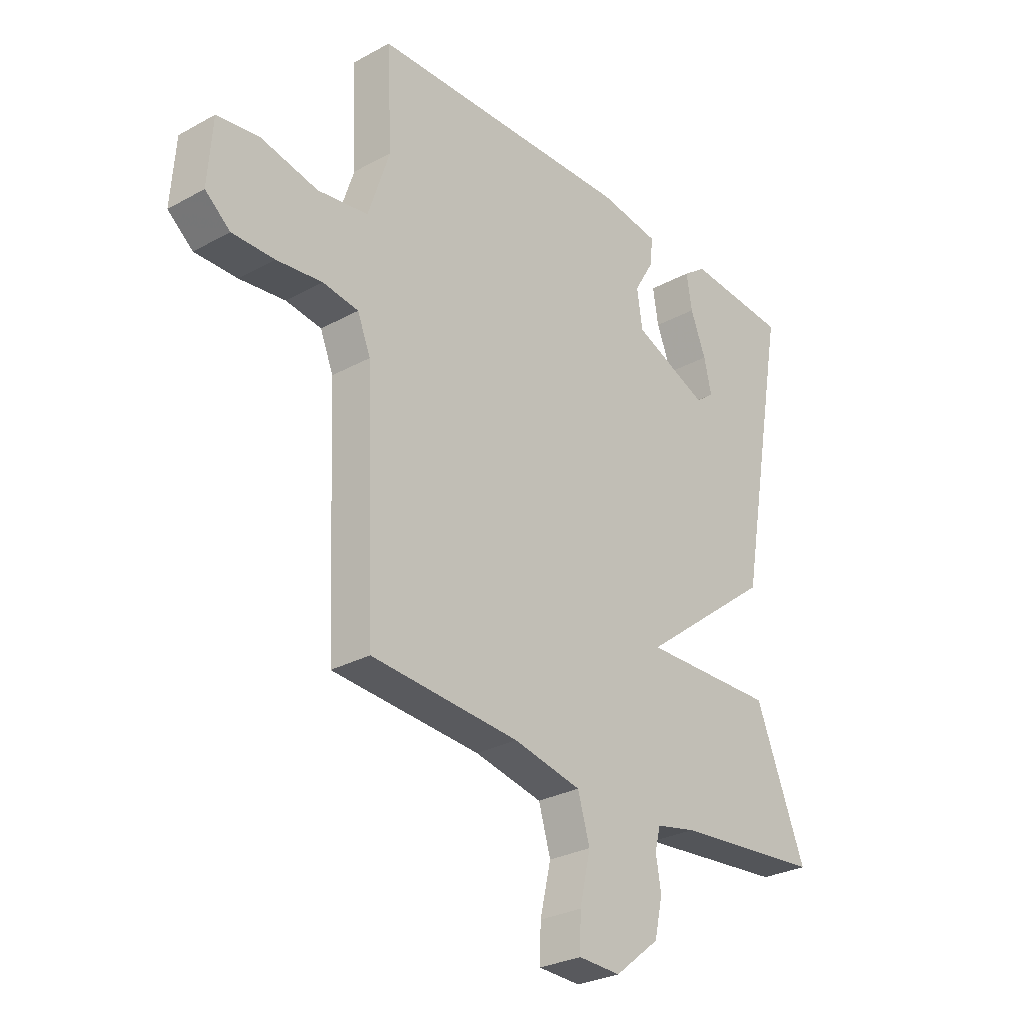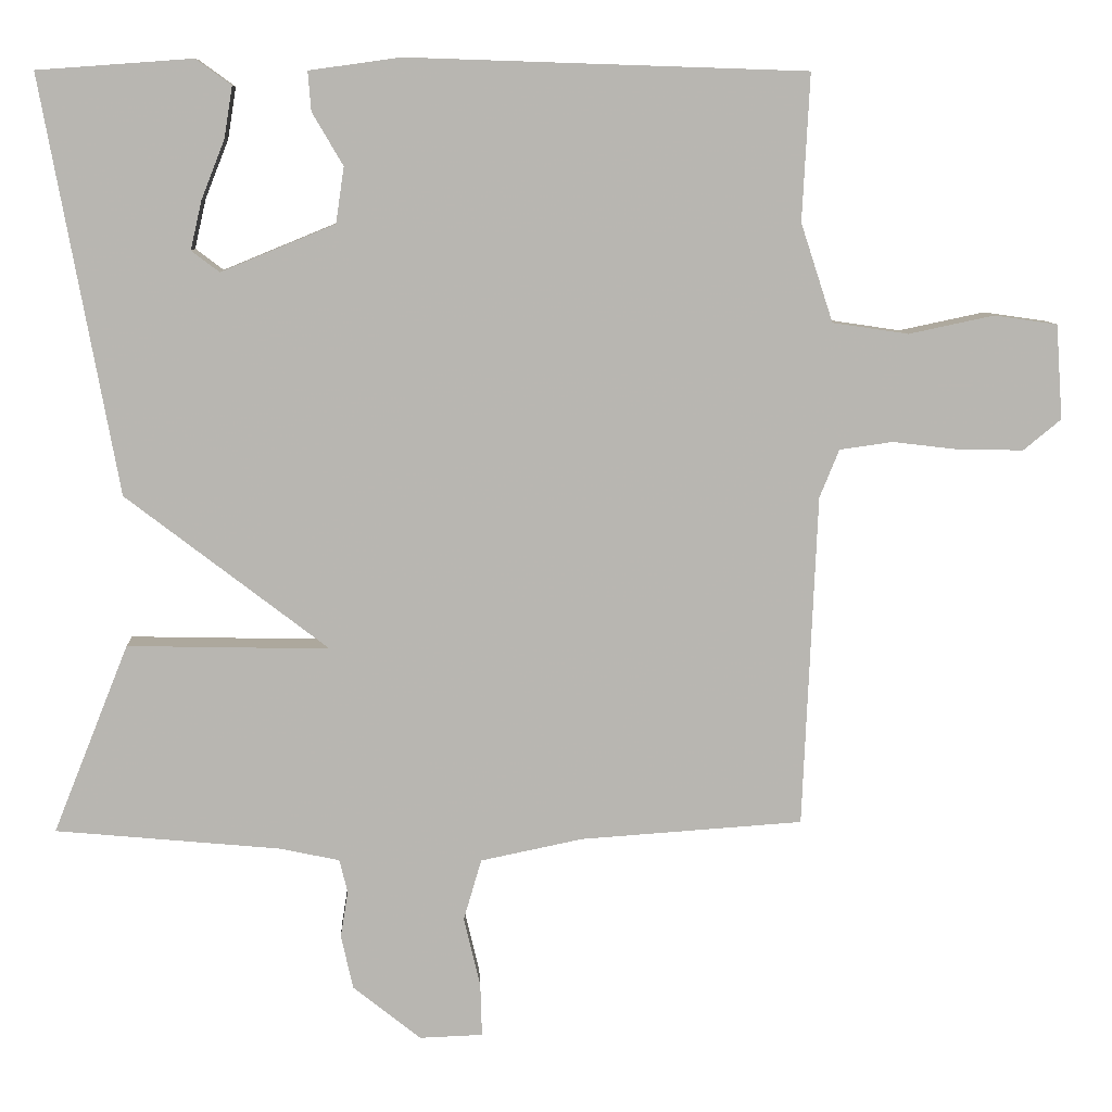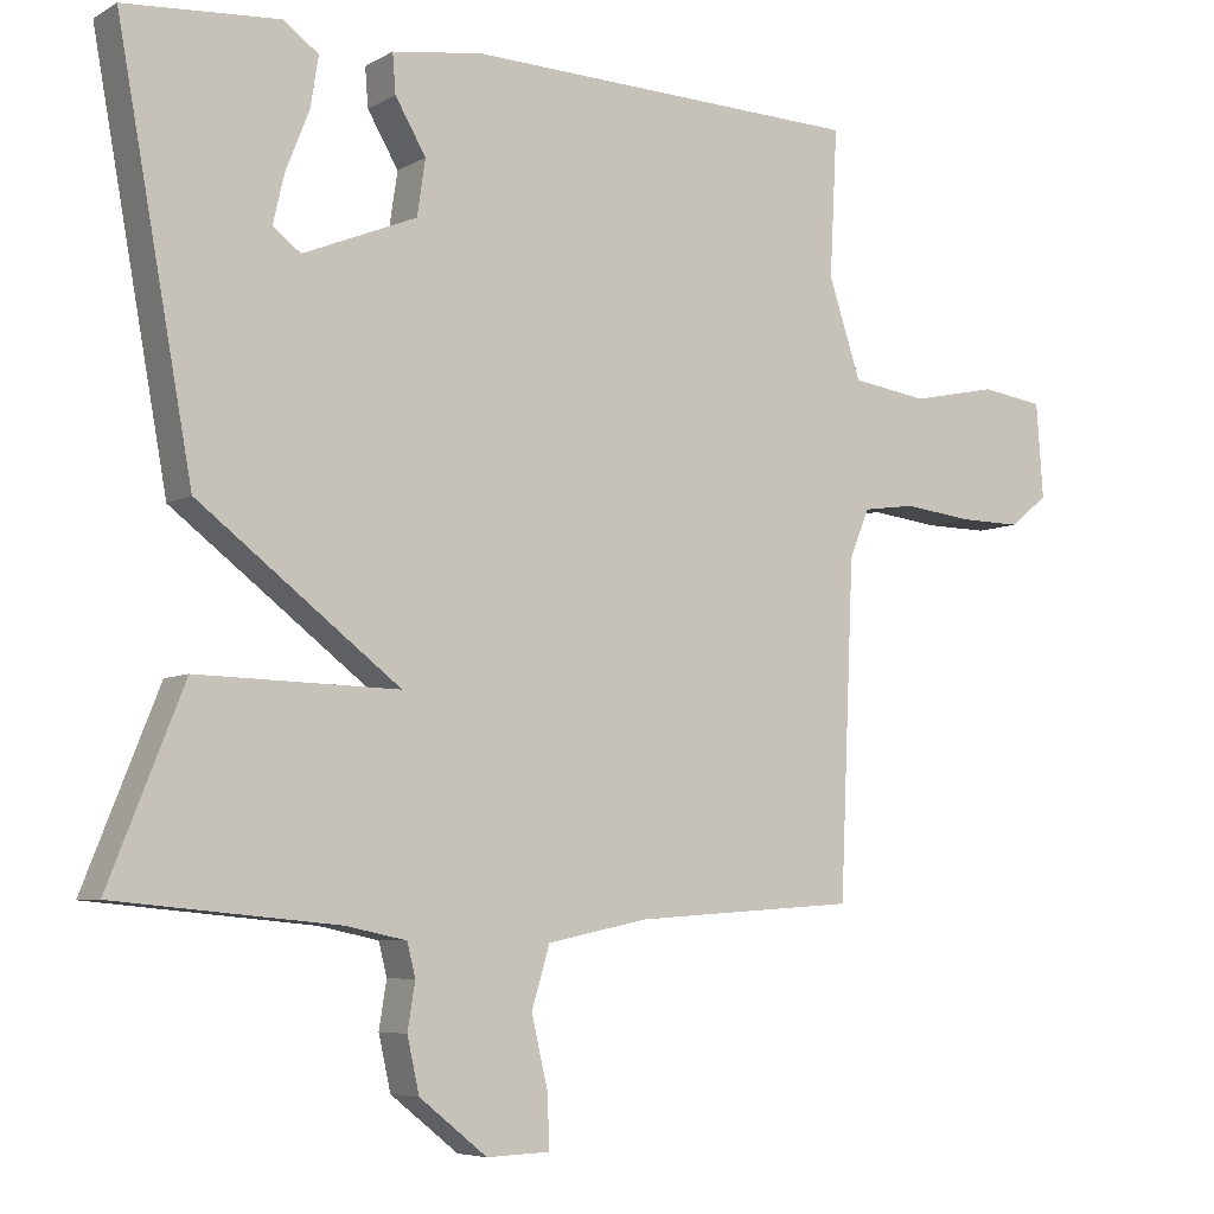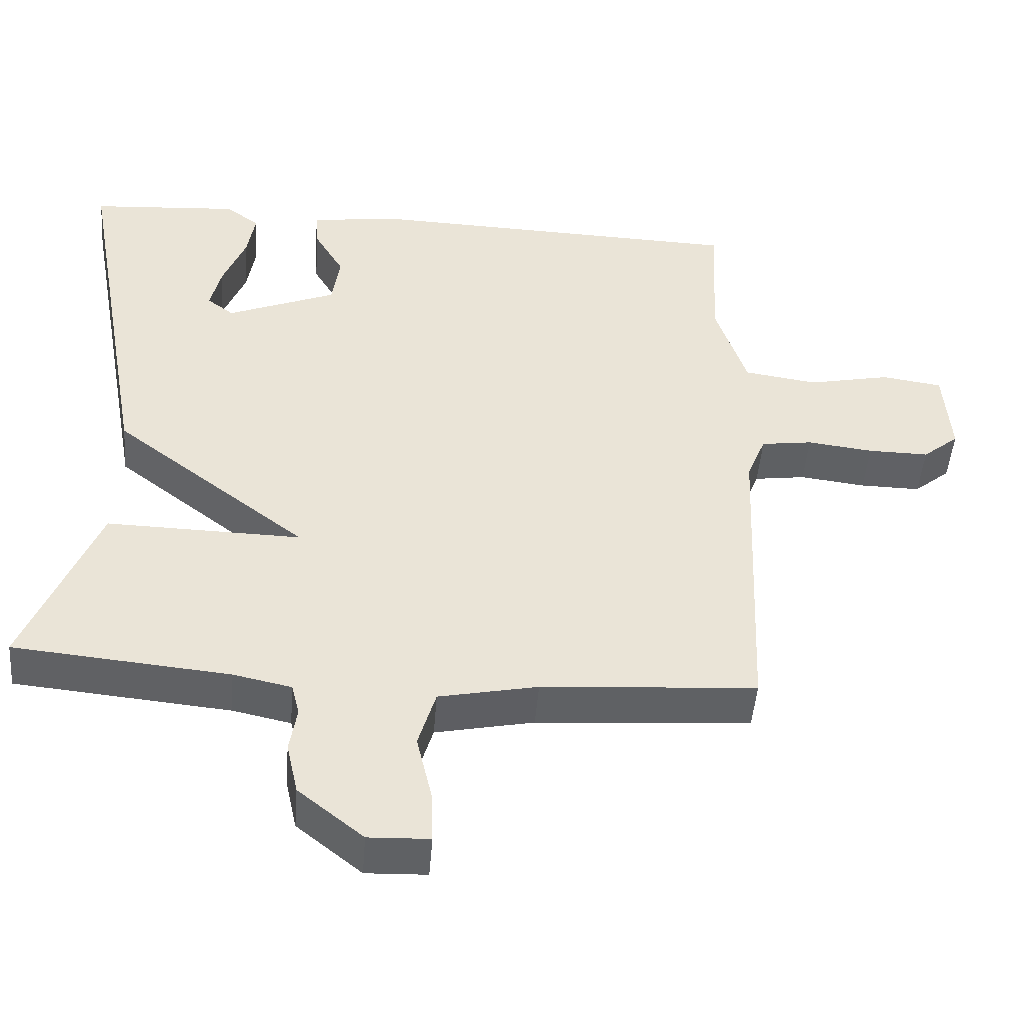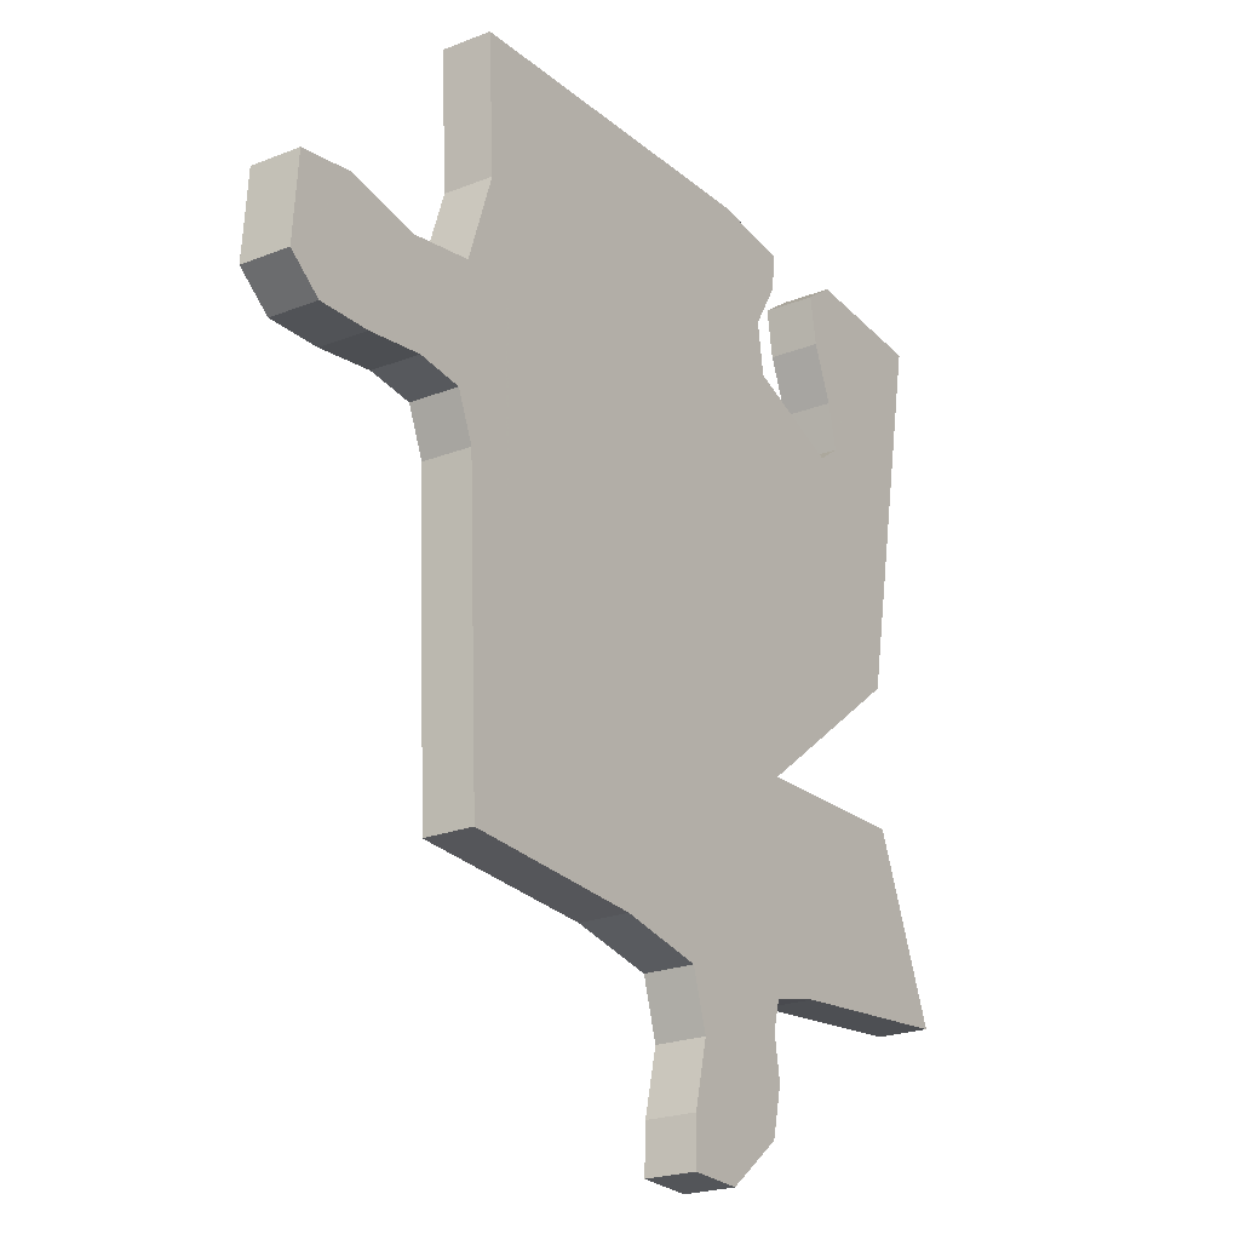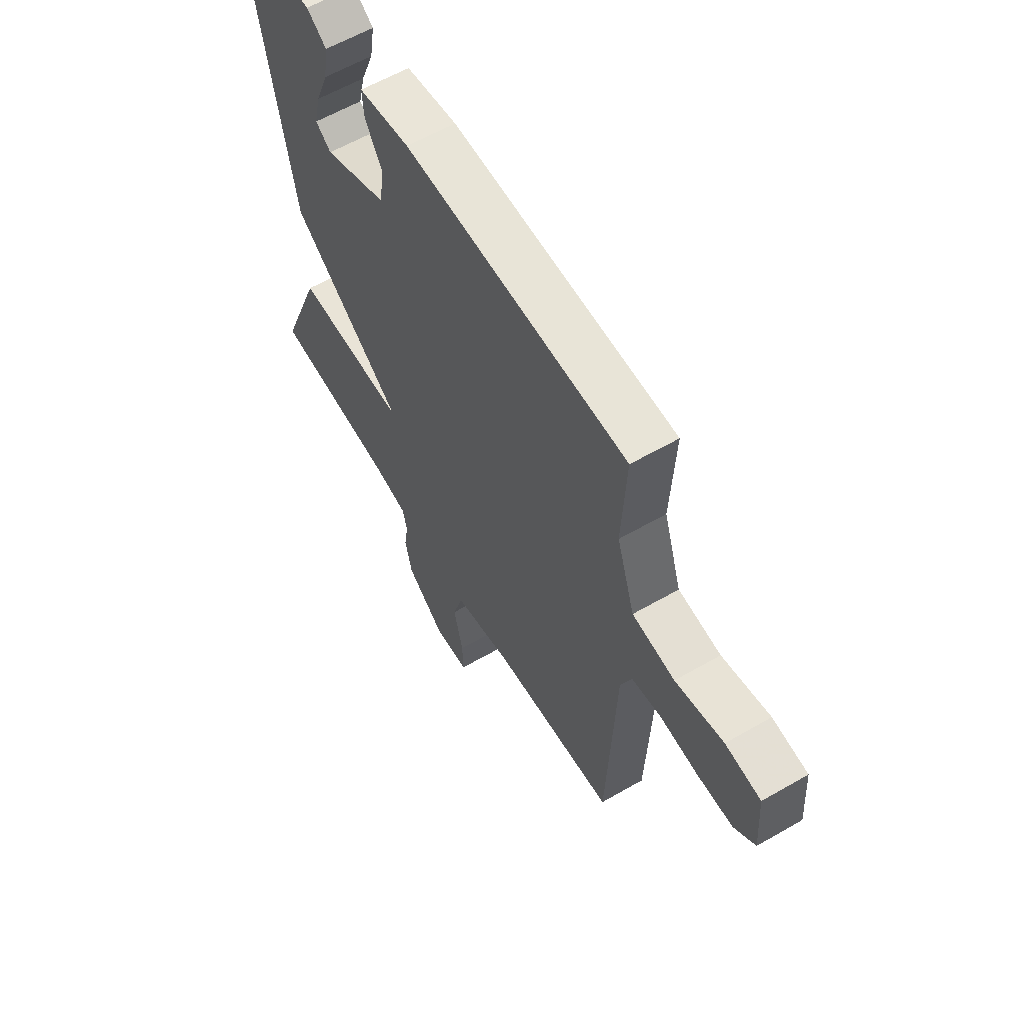
<metadata>
{"format":"obj","ext":"obj","renderer":"f3d","projection":"perspective","resolution":1024,"background":"white","views":[{"elev":-28.6,"azim":129.5,"up":"+Z"},{"elev":8.6,"azim":-2.8,"up":"+Z"},{"elev":-6.2,"azim":-32.2,"up":"+Z"},{"elev":-47.6,"azim":-4.5,"up":"+Z"},{"elev":-22.7,"azim":124.0,"up":"+Z"},{"elev":60.2,"azim":59.4,"up":"+Z"}]}
</metadata>
<code>
v -0.5 0.07 0.5
v -0.295 0.07 0.515
v -0.248 0.07 0.481
v -0.259 0.07 0.413
v -0.29 0.07 0.335
v -0.305 0.07 0.27
v -0.268 0.07 0.242
v -0.117 0.07 0.304
v -0.106 0.07 0.378
v -0.147 0.07 0.448
v -0.151 0.07 0.5
v -0.03 0.07 0.517
v 0.5 0.07 0.5
v 0.49 0.07 0.305
v 0.533 0.07 0.174
v 0.634 0.07 0.159
v 0.748 0.07 0.183
v 0.832 0.07 0.171
v 0.841 0.07 0.045
v 0.791 0.07 0.004
v 0.707 0.07 0.005
v 0.616 0.07 0.016
v 0.545 0.07 0.006
v 0.519 0.07 -0.058
v 0.5 0.07 -0.5
v 0.204 0.07 -0.52
v 0.068 0.07 -0.548
v 0.044 0.07 -0.629
v 0.066 0.07 -0.723
v 0.068 0.07 -0.792
v -0.016 0.07 -0.795
v -0.106 0.07 -0.723
v -0.122 0.07 -0.651
v -0.112 0.07 -0.589
v -0.123 0.07 -0.545
v -0.203 0.07 -0.528
v -0.5 0.07 -0.5
v -0.4 0.07 -0.25
v -0.132 0.07 -0.256
v -0.4 0.07 -0.05
v -0.5 0 0.5
v -0.295 0 0.515
v -0.248 0 0.481
v -0.259 0 0.413
v -0.29 0 0.335
v -0.305 0 0.27
v -0.268 0 0.242
v -0.117 0 0.304
v -0.106 0 0.378
v -0.147 0 0.448
v -0.151 0 0.5
v -0.03 0 0.517
v 0.5 0 0.5
v 0.49 0 0.305
v 0.533 0 0.174
v 0.634 0 0.159
v 0.748 0 0.183
v 0.832 0 0.171
v 0.841 0 0.045
v 0.791 0 0.004
v 0.707 0 0.005
v 0.616 0 0.016
v 0.545 0 0.006
v 0.519 0 -0.058
v 0.5 0 -0.5
v 0.204 0 -0.52
v 0.068 0 -0.548
v 0.044 0 -0.629
v 0.066 0 -0.723
v 0.068 0 -0.792
v -0.016 0 -0.795
v -0.106 0 -0.723
v -0.122 0 -0.651
v -0.112 0 -0.589
v -0.123 0 -0.545
v -0.203 0 -0.528
v -0.5 0 -0.5
v -0.4 0 -0.25
v -0.132 0 -0.256
v -0.4 0 -0.05
f 39 40 1
f 36 37 38 39
f 35 36 39
f 34 35 39
f 32 33 34
f 31 32 34
f 30 31 34
f 29 30 34
f 28 29 34
f 27 28 34 39
f 26 27 39 1
f 24 25 26
f 23 24 26
f 20 21 22
f 19 20 22
f 18 19 22
f 17 18 22
f 16 17 22
f 15 16 22 23
f 14 15 23 26
f 12 13 14
f 11 12 14
f 10 11 14
f 9 10 14
f 8 9 14 26
f 3 4 5
f 2 3 5
f 1 2 5
f 1 5 6
f 26 1 6
f 7 8 26
f 6 7 26
f 41 80 79
f 79 78 77 76
f 79 76 75
f 79 75 74
f 74 73 72
f 74 72 71
f 74 71 70
f 74 70 69
f 74 69 68
f 79 74 68 67
f 41 79 67 66
f 66 65 64
f 66 64 63
f 62 61 60
f 62 60 59
f 62 59 58
f 62 58 57
f 62 57 56
f 63 62 56 55
f 66 63 55 54
f 54 53 52
f 54 52 51
f 54 51 50
f 54 50 49
f 66 54 49 48
f 45 44 43
f 45 43 42
f 45 42 41
f 46 45 41
f 46 41 66
f 66 48 47
f 66 47 46
f 1 41 42 2
f 2 42 43 3
f 3 43 44 4
f 4 44 45 5
f 5 45 46 6
f 6 46 47 7
f 7 47 48 8
f 8 48 49 9
f 9 49 50 10
f 10 50 51 11
f 11 51 52 12
f 12 52 53 13
f 13 53 54 14
f 14 54 55 15
f 15 55 56 16
f 16 56 57 17
f 17 57 58 18
f 18 58 59 19
f 19 59 60 20
f 20 60 61 21
f 21 61 62 22
f 22 62 63 23
f 23 63 64 24
f 24 64 65 25
f 25 65 66 26
f 26 66 67 27
f 27 67 68 28
f 28 68 69 29
f 29 69 70 30
f 30 70 71 31
f 31 71 72 32
f 32 72 73 33
f 33 73 74 34
f 34 74 75 35
f 35 75 76 36
f 36 76 77 37
f 37 77 78 38
f 38 78 79 39
f 39 79 80 40
f 40 80 41 1

</code>
